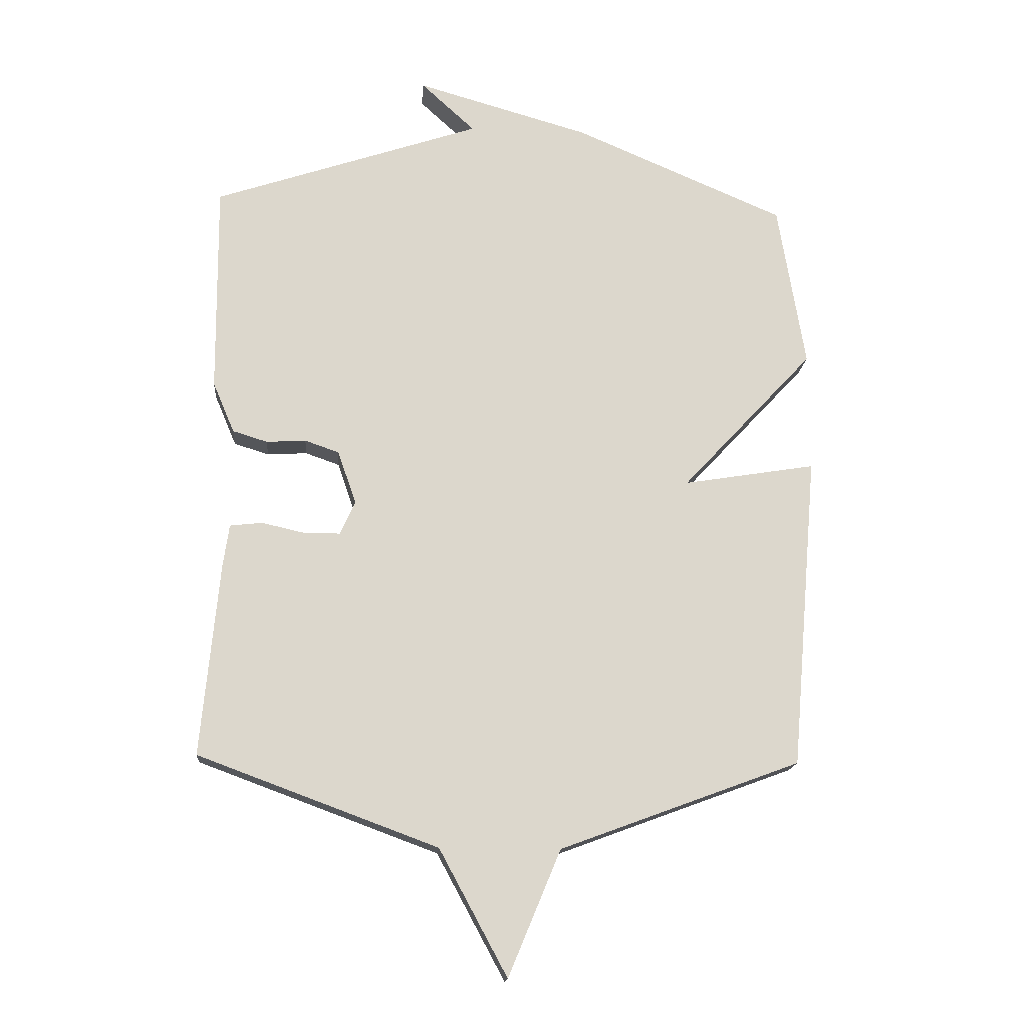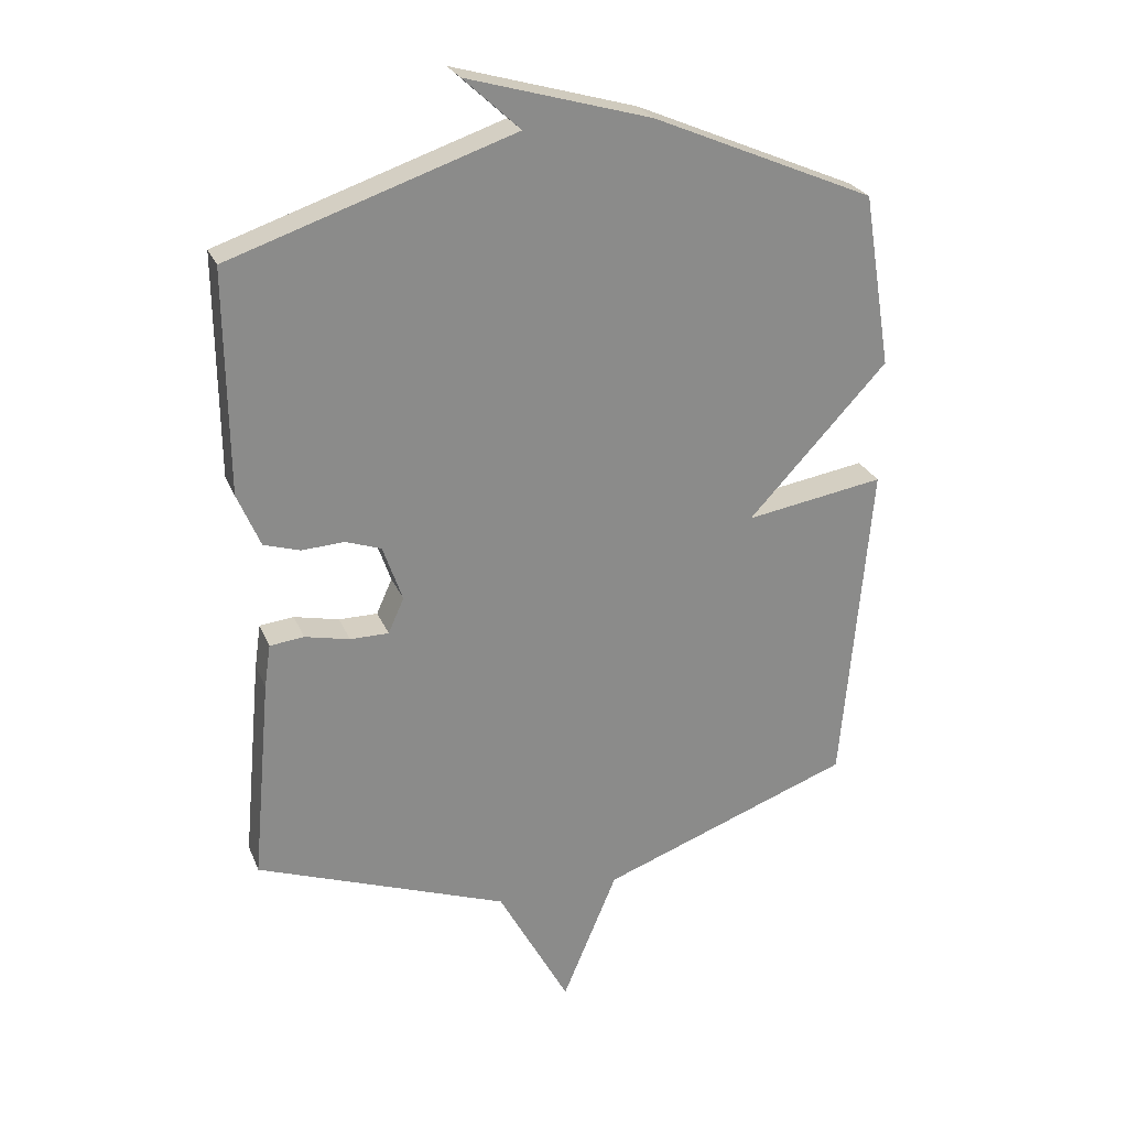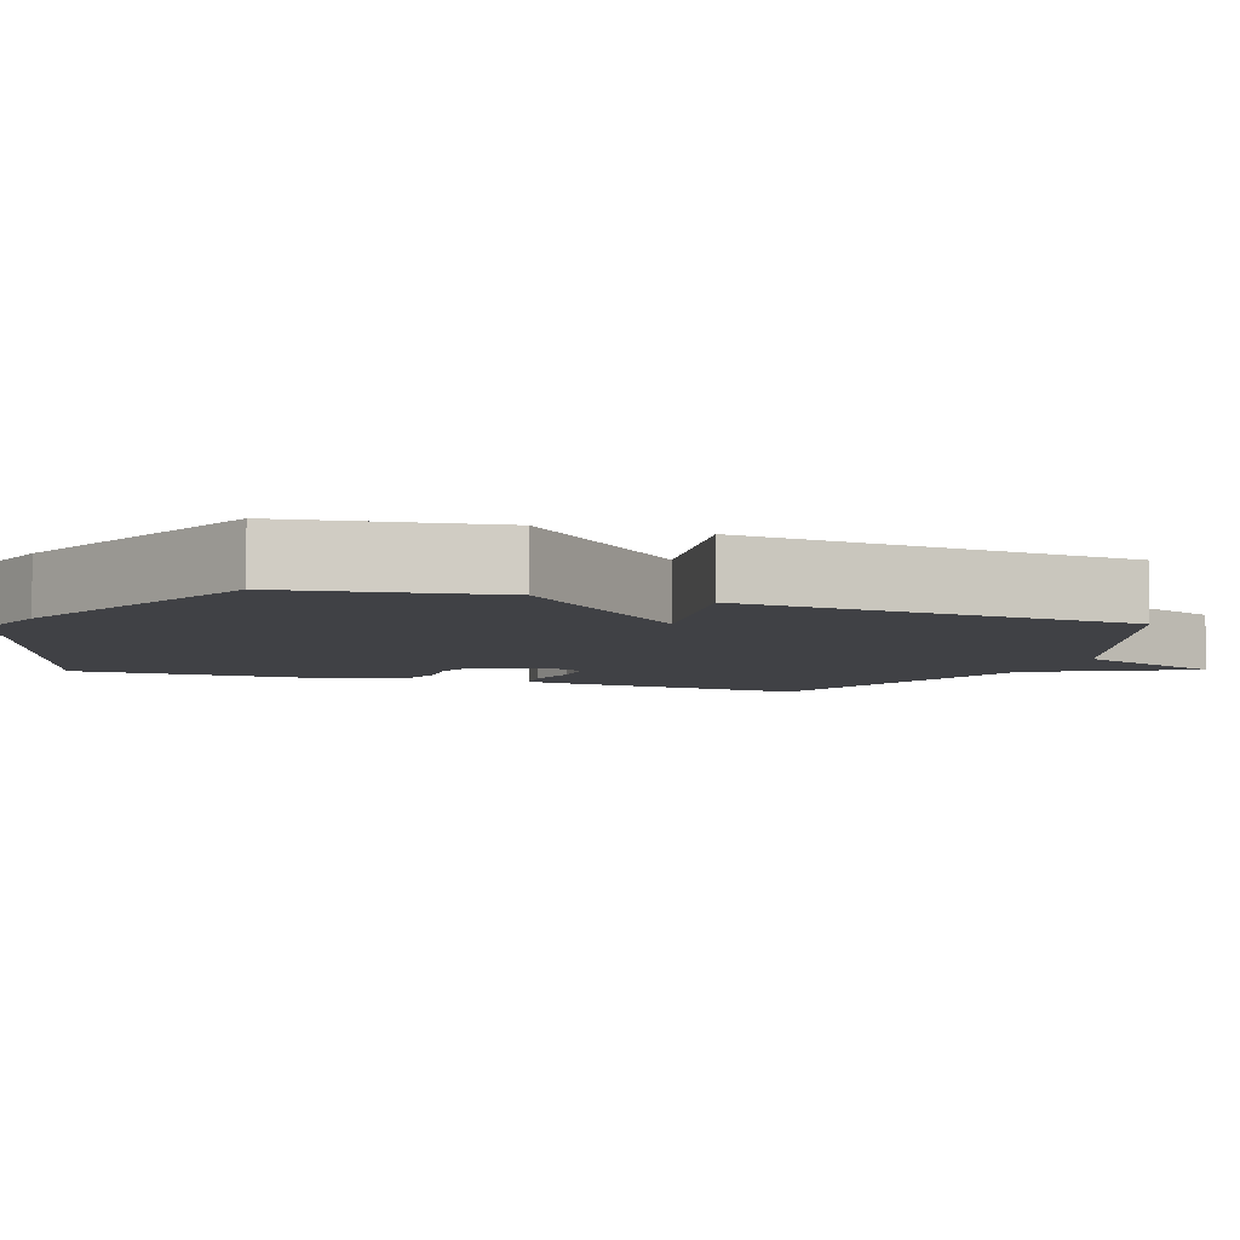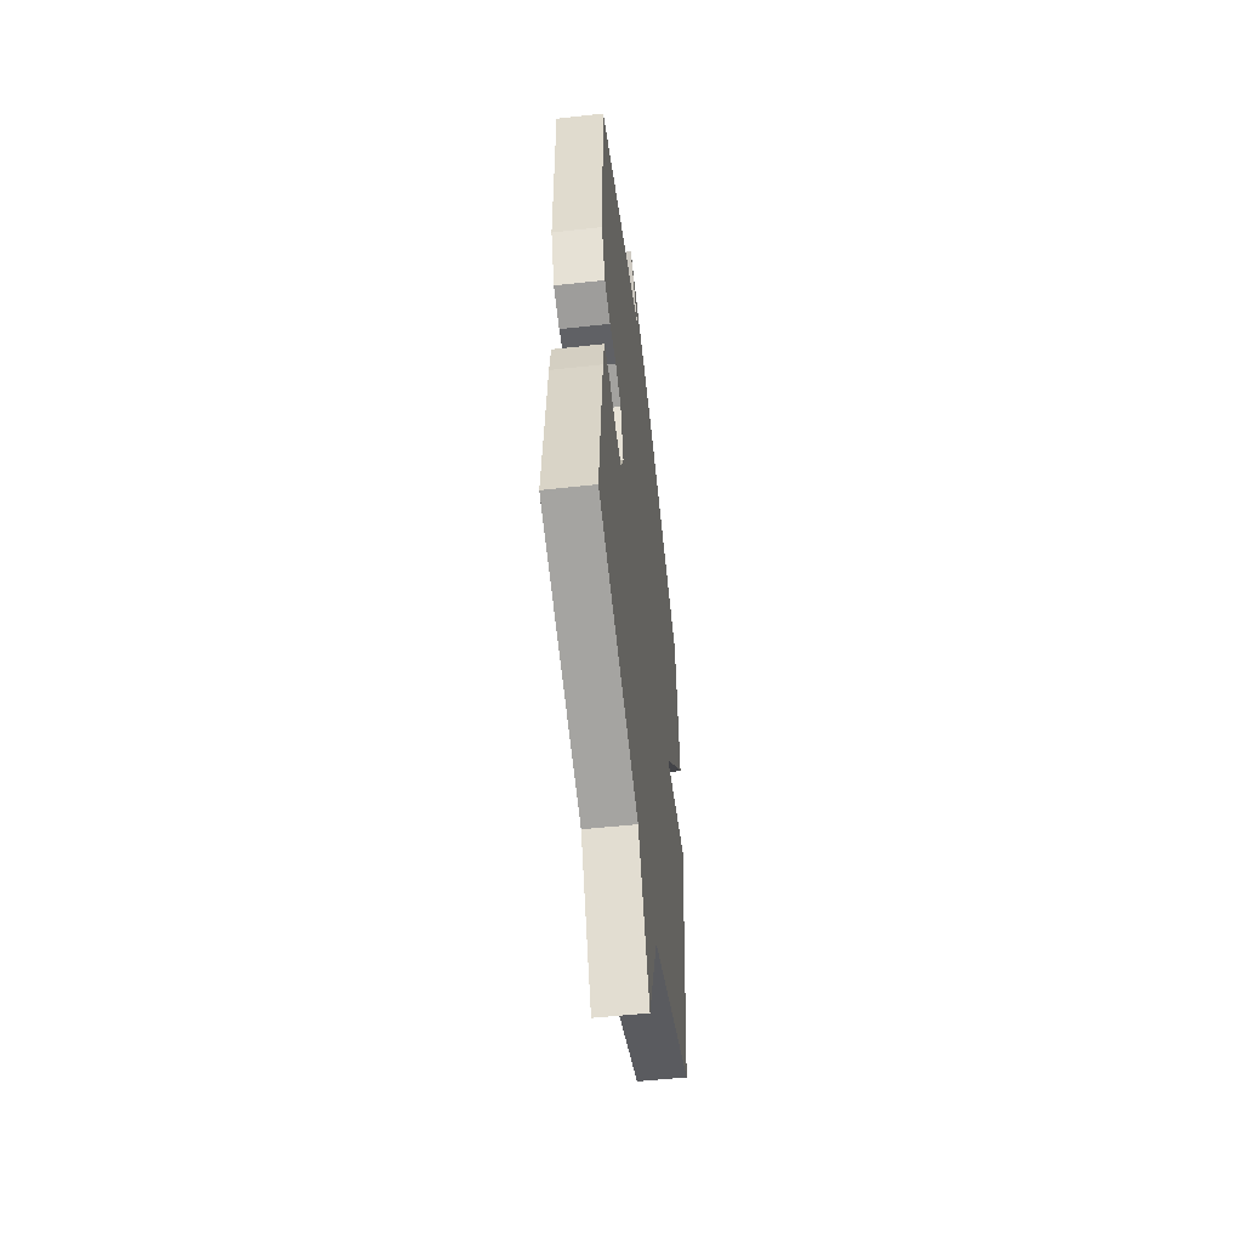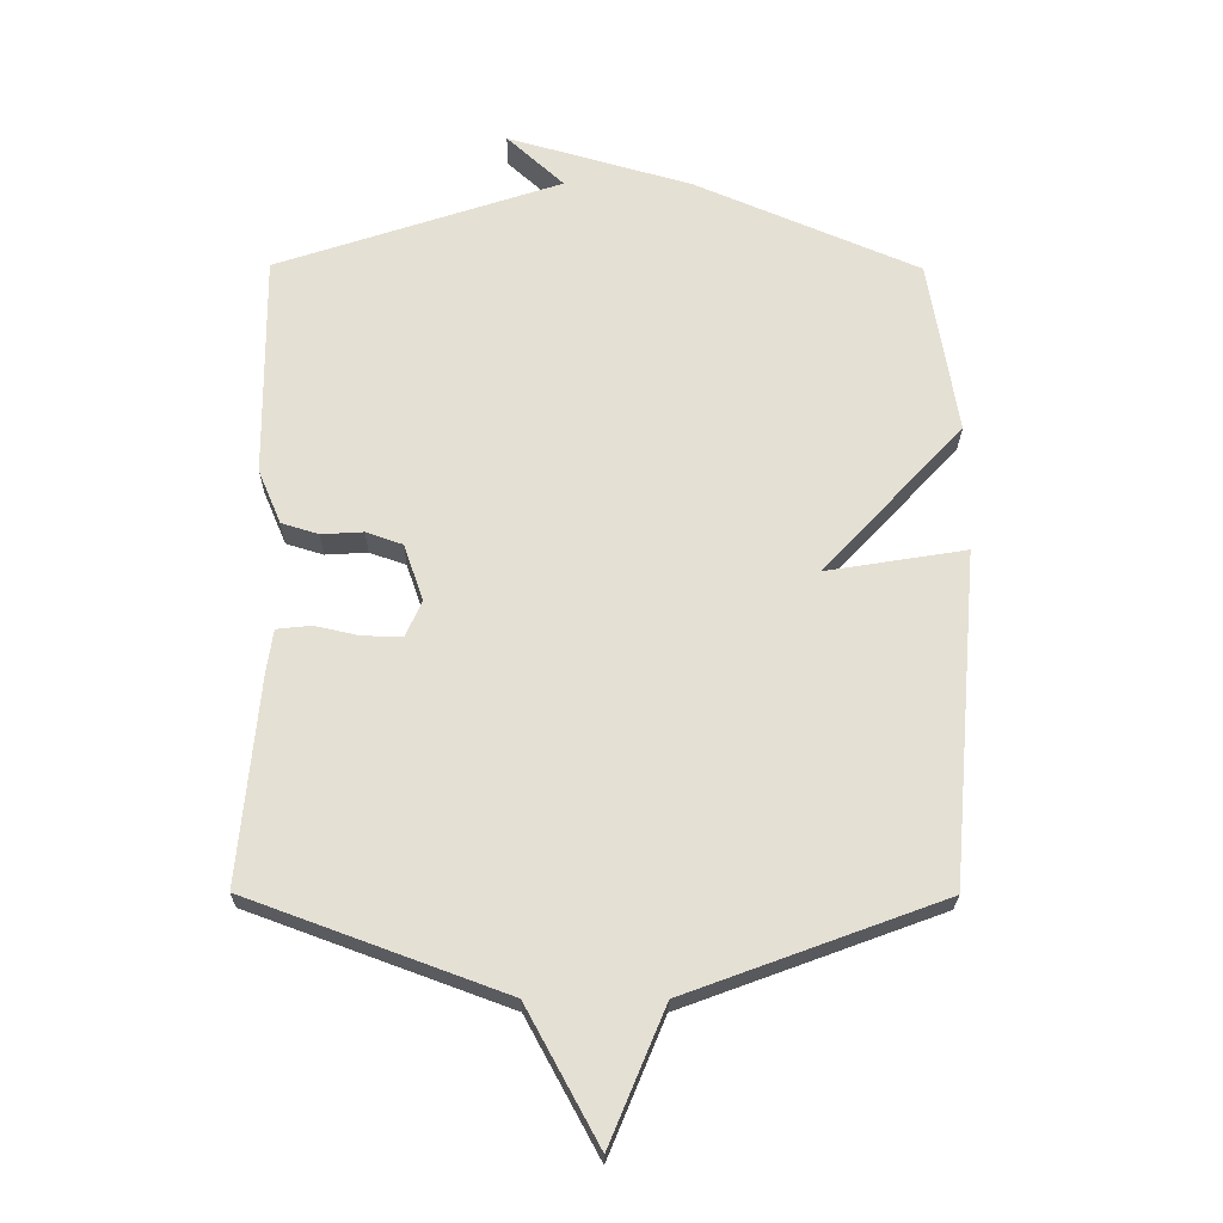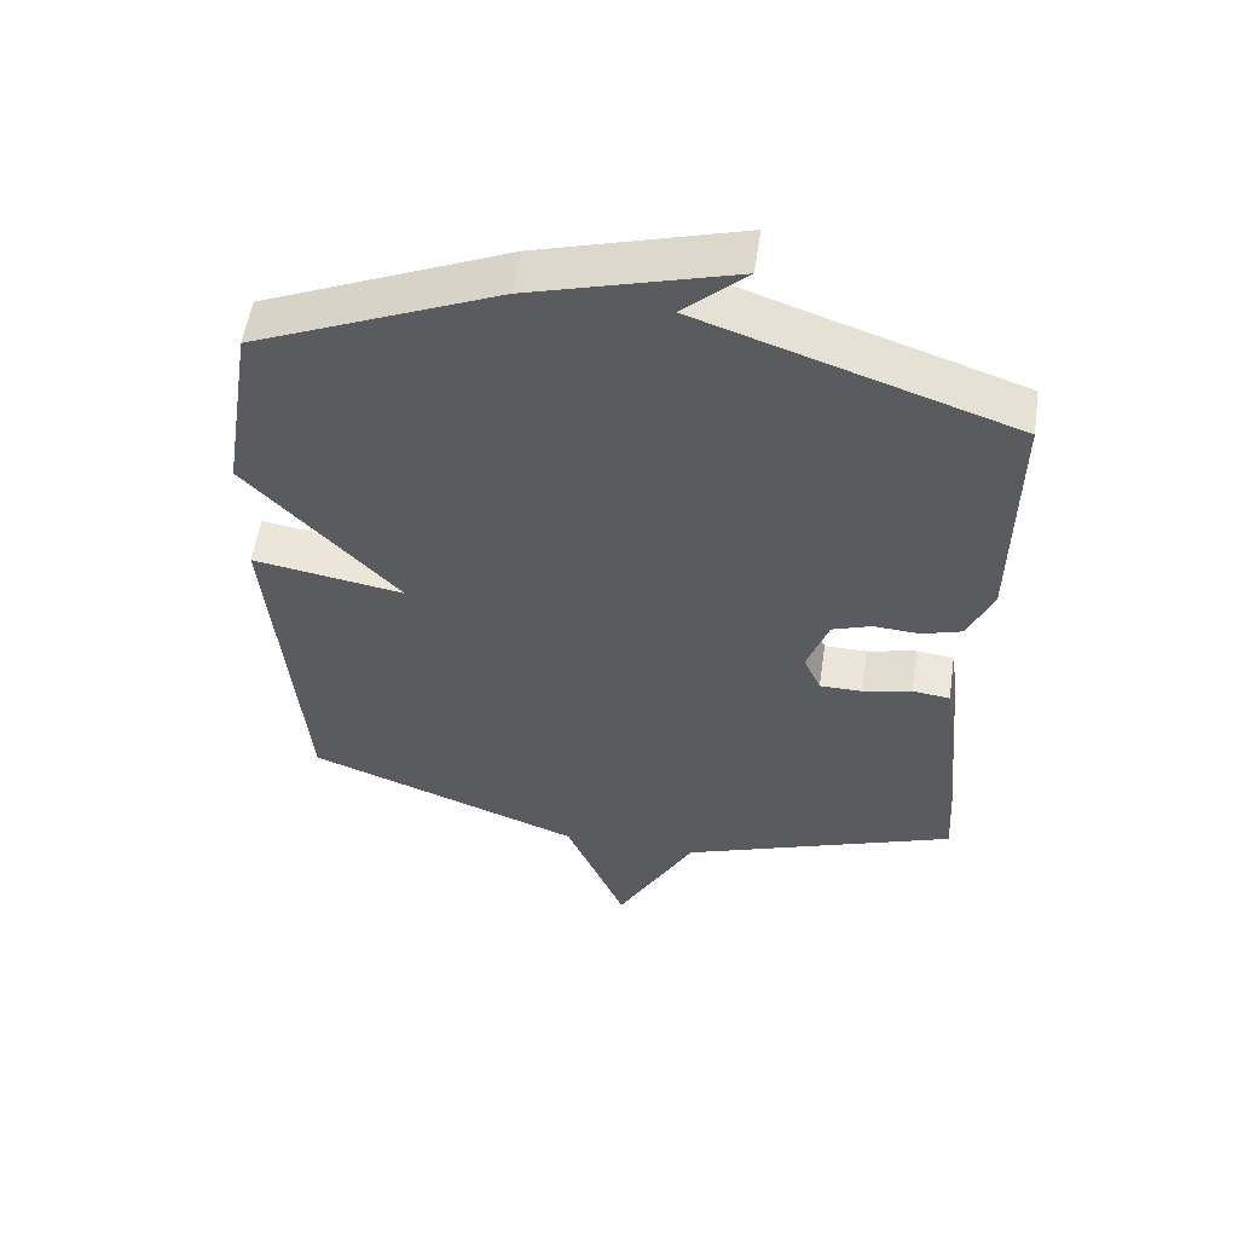
<metadata>
{"format":"obj","ext":"obj","renderer":"f3d","projection":"perspective","resolution":1024,"background":"white","views":[{"elev":-16.5,"azim":-4.5,"up":"+Z"},{"elev":25.9,"azim":-18.9,"up":"+Z"},{"elev":-5.8,"azim":70.1,"up":"+Y"},{"elev":-53.6,"azim":-83.2,"up":"+Z"},{"elev":-24.0,"azim":-0.6,"up":"+Z"},{"elev":55.4,"azim":-171.5,"up":"+Z"}]}
</metadata>
<code>
v -0.5 0.07 -0.5
v -0.47 0.07 -0.176
v -0.46 0.07 -0.107
v -0.406 0.07 -0.101
v -0.335 0.07 -0.117
v -0.274 0.07 -0.117
v -0.249 0.07 -0.061
v -0.28 0.07 0.028
v -0.337 0.07 0.048
v -0.403 0.07 0.044
v -0.461 0.07 0.062
v -0.497 0.07 0.147
v -0.5 0.07 0.5
v -0.052 0.07 0.651
v -0.142 0.07 0.734
v 0.148 0.07 0.651
v 0.5 0.07 0.5
v 0.545 0.07 0.224
v 0.325 0.07 -0.012
v 0.545 0.07 0.024
v 0.5 0.07 -0.5
v 0.1 0.07 -0.648
v 0.013 0.07 -0.857
v -0.1 0.07 -0.648
v -0.5 0 -0.5
v -0.47 0 -0.176
v -0.46 0 -0.107
v -0.406 0 -0.101
v -0.335 0 -0.117
v -0.274 0 -0.117
v -0.249 0 -0.061
v -0.28 0 0.028
v -0.337 0 0.048
v -0.403 0 0.044
v -0.461 0 0.062
v -0.497 0 0.147
v -0.5 0 0.5
v -0.052 0 0.651
v -0.142 0 0.734
v 0.148 0 0.651
v 0.5 0 0.5
v 0.545 0 0.224
v 0.325 0 -0.012
v 0.545 0 0.024
v 0.5 0 -0.5
v 0.1 0 -0.648
v 0.013 0 -0.857
v -0.1 0 -0.648
f 22 23 24
f 24 1 2
f 22 24 2
f 21 22 2
f 20 21 2
f 19 20 2
f 16 17 18
f 15 16 18
f 14 15 18
f 13 14 18
f 12 13 18
f 11 12 18
f 10 11 18
f 9 10 18
f 8 9 18 19
f 7 8 19
f 6 7 19
f 2 3 4 5
f 2 5 6
f 2 6 19
f 48 47 46
f 26 25 48
f 26 48 46
f 26 46 45
f 26 45 44
f 26 44 43
f 42 41 40
f 42 40 39
f 42 39 38
f 42 38 37
f 42 37 36
f 42 36 35
f 42 35 34
f 42 34 33
f 43 42 33 32
f 43 32 31
f 43 31 30
f 29 28 27 26
f 30 29 26
f 43 30 26
f 1 25 26 2
f 2 26 27 3
f 3 27 28 4
f 4 28 29 5
f 5 29 30 6
f 6 30 31 7
f 7 31 32 8
f 8 32 33 9
f 9 33 34 10
f 10 34 35 11
f 11 35 36 12
f 12 36 37 13
f 13 37 38 14
f 14 38 39 15
f 15 39 40 16
f 16 40 41 17
f 17 41 42 18
f 18 42 43 19
f 19 43 44 20
f 20 44 45 21
f 21 45 46 22
f 22 46 47 23
f 23 47 48 24
f 24 48 25 1

</code>
